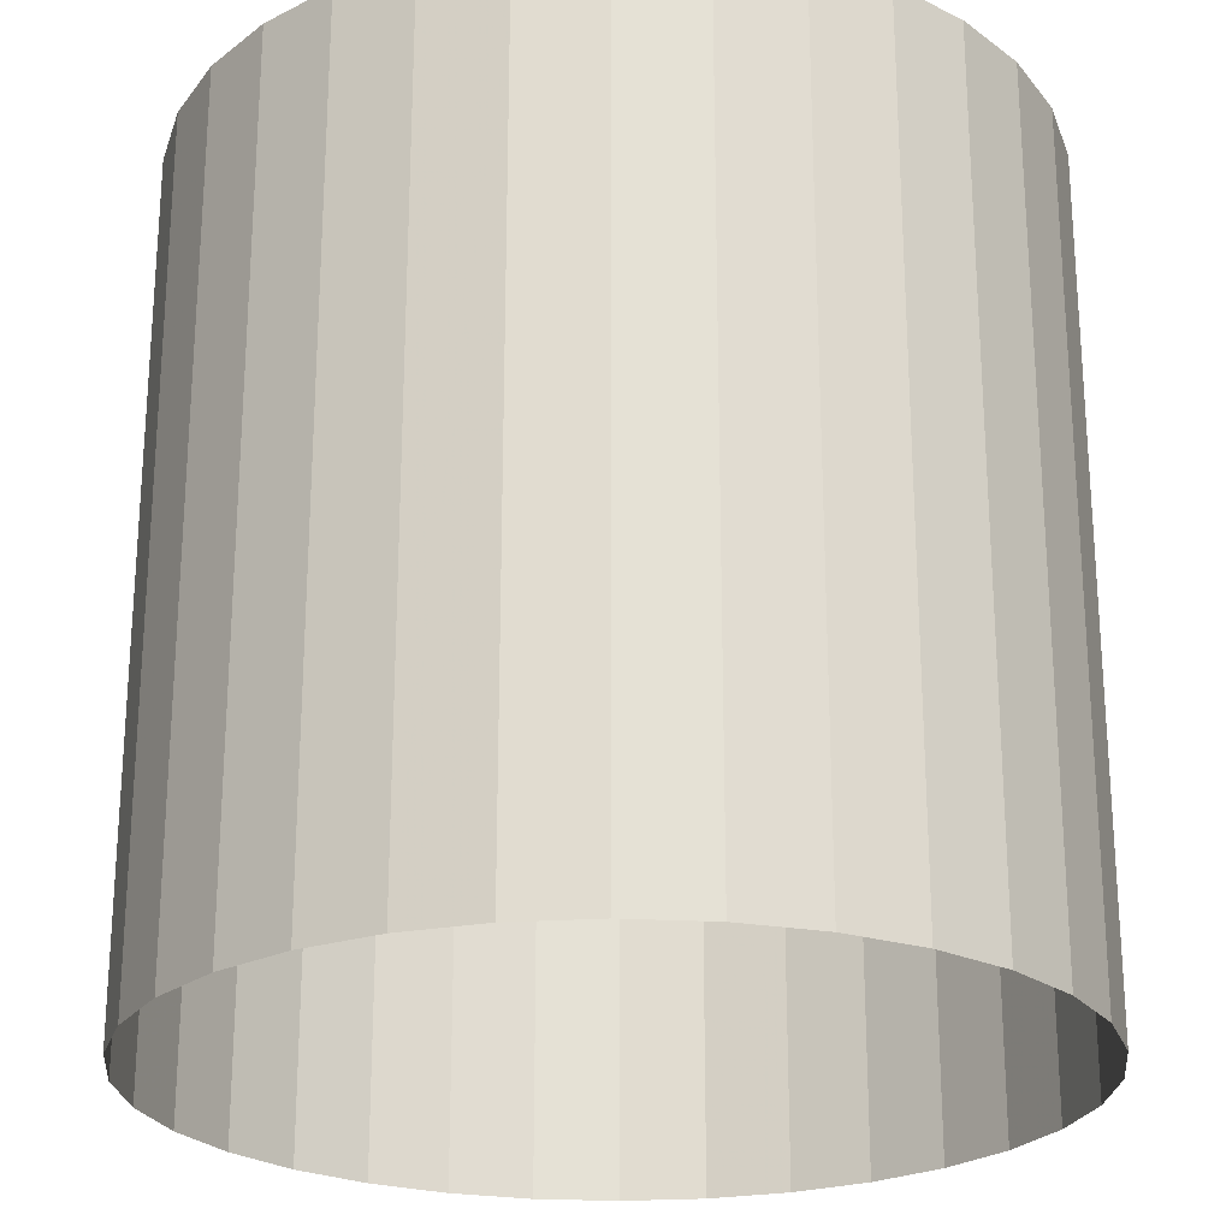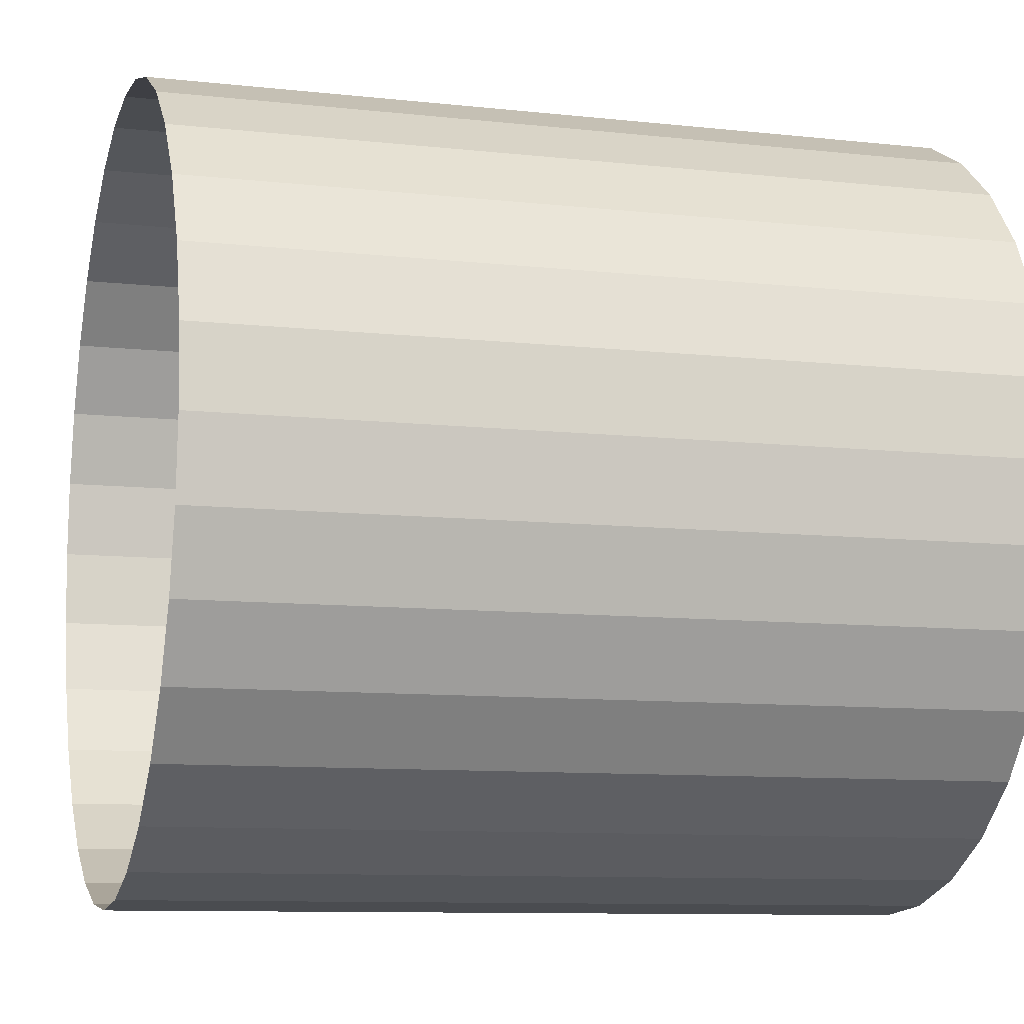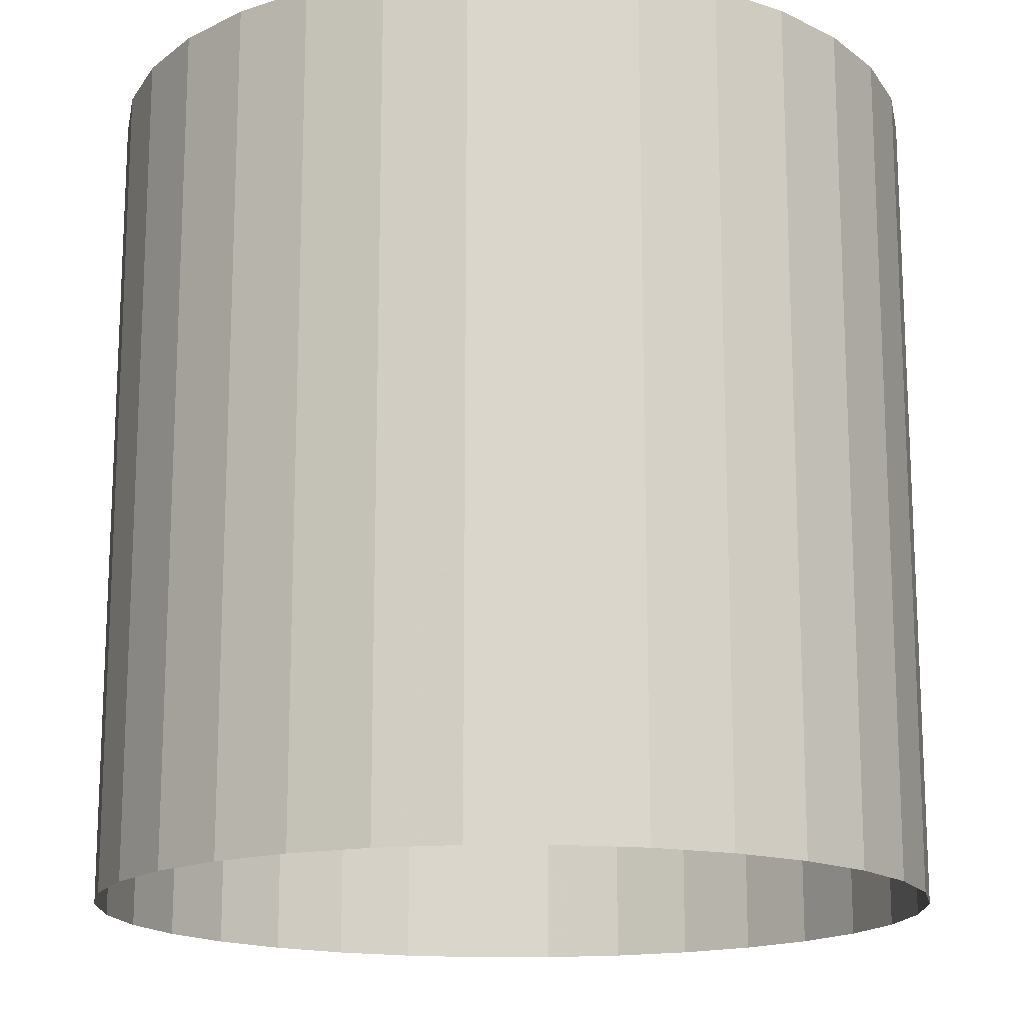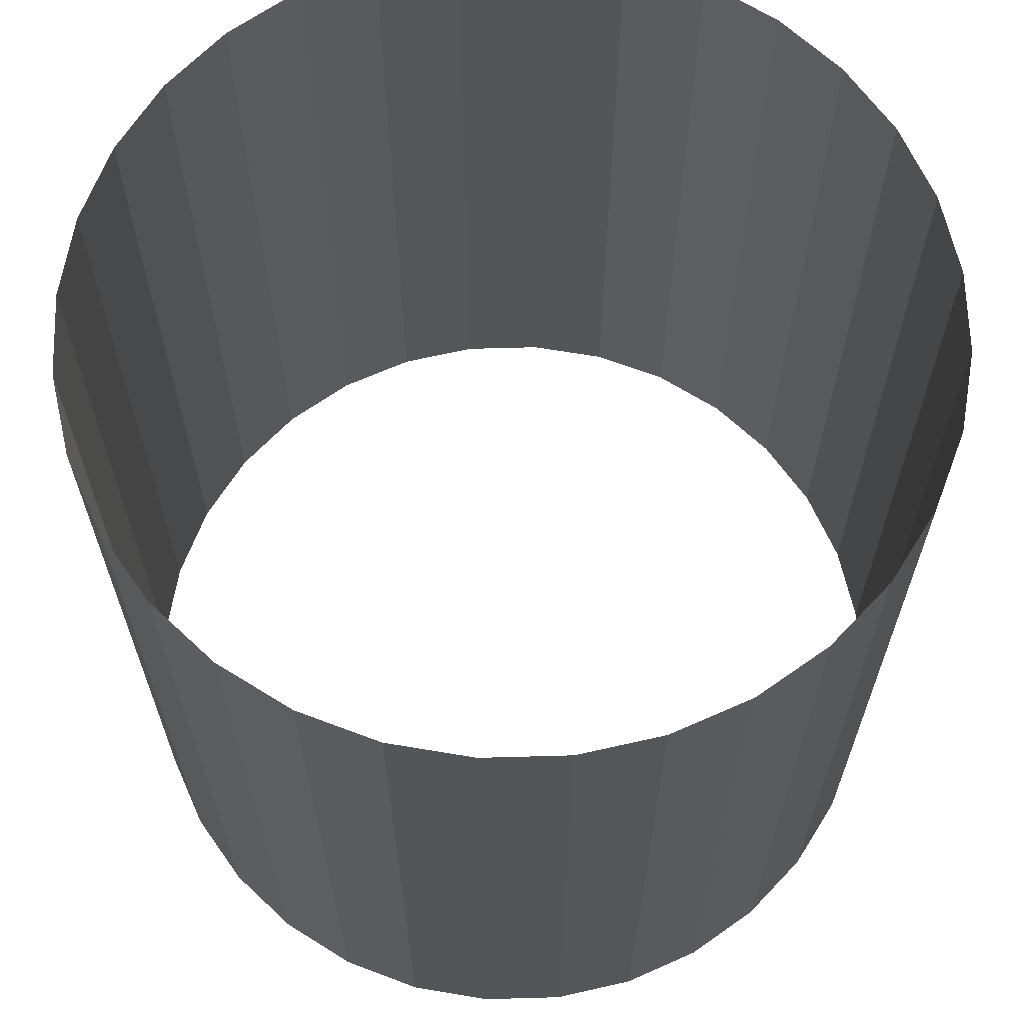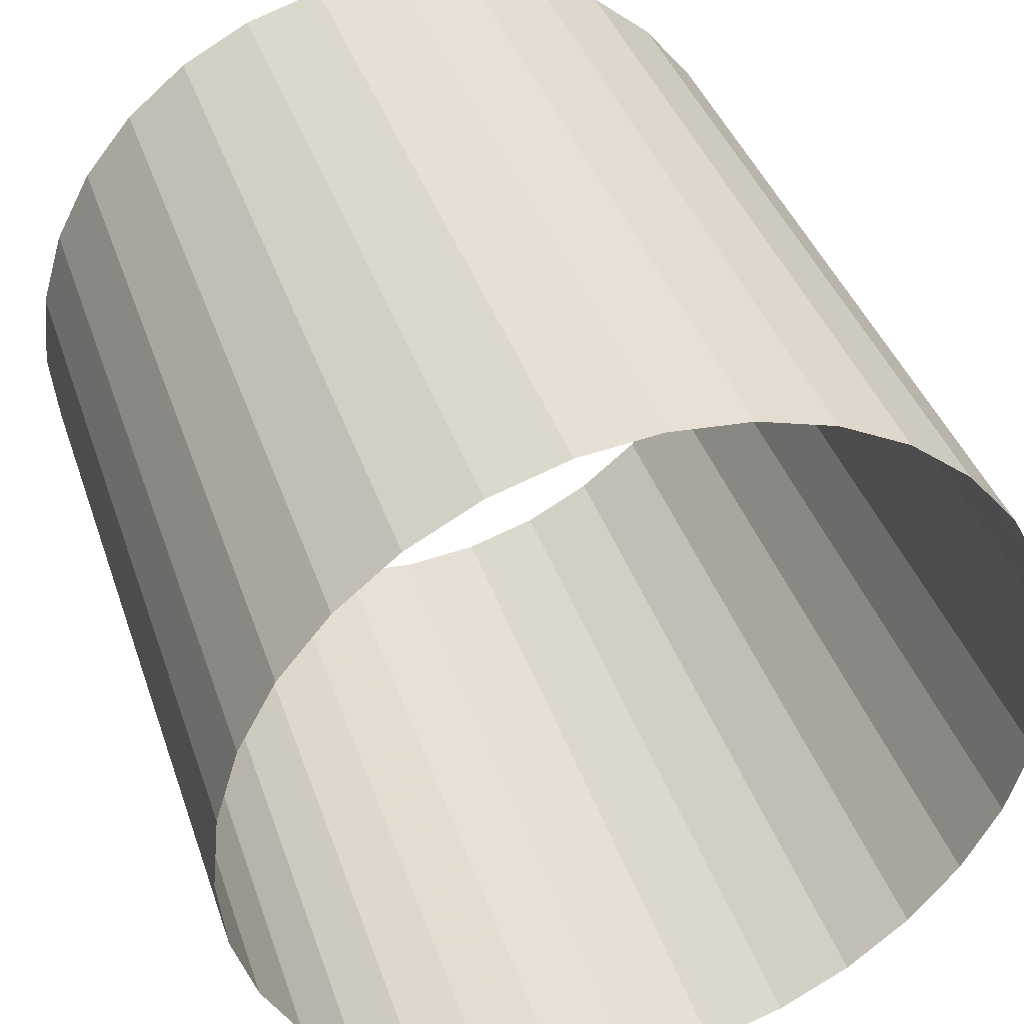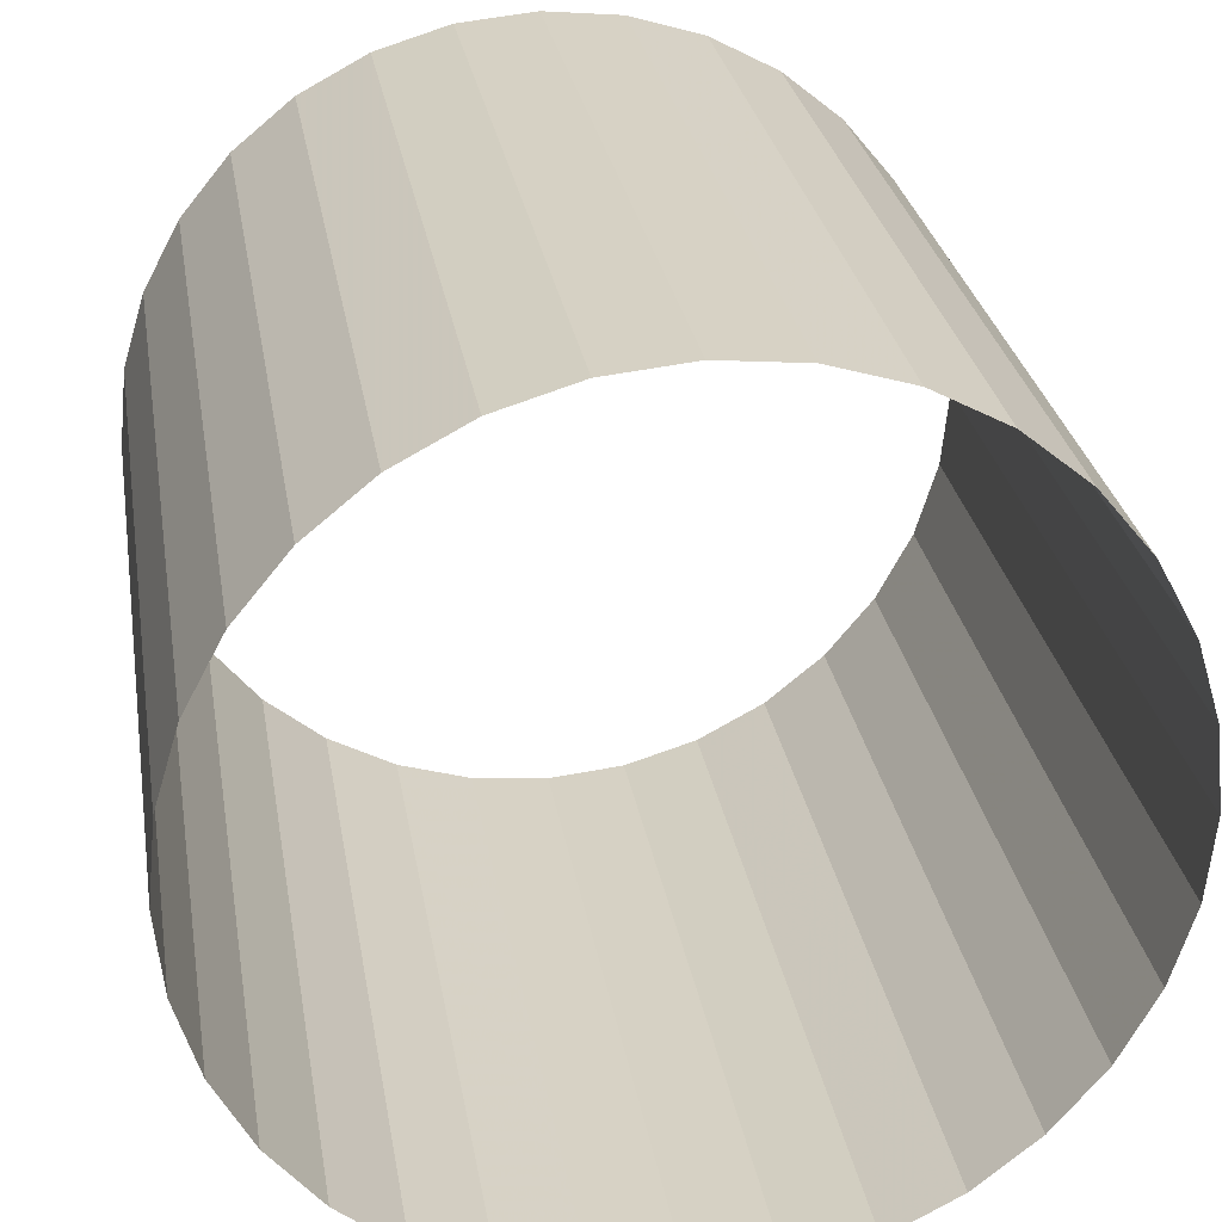
<metadata>
{"format":"obj","ext":"obj","renderer":"f3d","projection":"perspective","resolution":1024,"background":"white","views":[{"elev":-23.9,"azim":-44.5,"up":"+Z"},{"elev":-9.8,"azim":74.1,"up":"+Y"},{"elev":-16.1,"azim":163.3,"up":"+Z"},{"elev":65.7,"azim":-18.5,"up":"+Z"},{"elev":39.8,"azim":-18.0,"up":"+Y"},{"elev":27.8,"azim":170.8,"up":"+Y"}]}
</metadata>
<code>
o Cylinder
v 0 -1 1
v 0 -1 -1
v 0.1951 -0.9808 1
v 0.1951 -0.9808 -1
v 0.3827 -0.9239 1
v 0.3827 -0.9239 -1
v 0.5556 -0.8315 1
v 0.5556 -0.8315 -1
v 0.7071 -0.7071 1
v 0.7071 -0.7071 -1
v 0.8315 -0.5556 1
v 0.8315 -0.5556 -1
v 0.9239 -0.3827 1
v 0.9239 -0.3827 -1
v 0.9808 -0.1951 1
v 0.9808 -0.1951 -1
v 1 0 1
v 1 0 -1
v 0.9808 0.1951 1
v 0.9808 0.1951 -1
v 0.9239 0.3827 1
v 0.9239 0.3827 -1
v 0.8315 0.5556 1
v 0.8315 0.5556 -1
v 0.7071 0.7071 1
v 0.7071 0.7071 -1
v 0.5556 0.8315 1
v 0.5556 0.8315 -1
v 0.3827 0.9239 1
v 0.3827 0.9239 -1
v 0.1951 0.9808 1
v 0.1951 0.9808 -1
v -0 1 1
v -0 1 -1
v -0.1951 0.9808 1
v -0.1951 0.9808 -1
v -0.3827 0.9239 1
v -0.3827 0.9239 -1
v -0.5556 0.8315 1
v -0.5556 0.8315 -1
v -0.7071 0.7071 1
v -0.7071 0.7071 -1
v -0.8315 0.5556 1
v -0.8315 0.5556 -1
v -0.9239 0.3827 1
v -0.9239 0.3827 -1
v -0.9808 0.1951 1
v -0.9808 0.1951 -1
v -1 -1e-06 1
v -1 -1e-06 -1
v -0.9808 -0.1951 1
v -0.9808 -0.1951 -1
v -0.9239 -0.3827 1
v -0.9239 -0.3827 -1
v -0.8315 -0.5556 1
v -0.8315 -0.5556 -1
v -0.7071 -0.7071 1
v -0.7071 -0.7071 -1
v -0.5556 -0.8315 1
v -0.5556 -0.8315 -1
v -0.3827 -0.9239 1
v -0.3827 -0.9239 -1
v -0.1951 -0.9808 1
v -0.1951 -0.9808 -1
f 1 2 3
f 3 4 5
f 5 6 7
f 7 8 9
f 9 10 11
f 11 12 13
f 13 14 15
f 15 16 17
f 17 18 19
f 19 20 21
f 21 22 23
f 23 24 25
f 25 26 27
f 27 28 29
f 29 30 31
f 31 32 33
f 33 34 35
f 35 36 37
f 37 38 39
f 39 40 41
f 41 42 43
f 43 44 45
f 45 46 47
f 47 48 49
f 49 50 51
f 51 52 53
f 53 54 55
f 55 56 57
f 57 58 59
f 59 60 61
f 63 64 1
f 61 62 63
f 2 4 3
f 4 6 5
f 6 8 7
f 8 10 9
f 10 12 11
f 12 14 13
f 14 16 15
f 16 18 17
f 18 20 19
f 20 22 21
f 22 24 23
f 24 26 25
f 26 28 27
f 28 30 29
f 30 32 31
f 32 34 33
f 34 36 35
f 36 38 37
f 38 40 39
f 40 42 41
f 42 44 43
f 44 46 45
f 46 48 47
f 48 50 49
f 50 52 51
f 52 54 53
f 54 56 55
f 56 58 57
f 58 60 59
f 60 62 61
f 64 2 1
f 62 64 63

</code>
